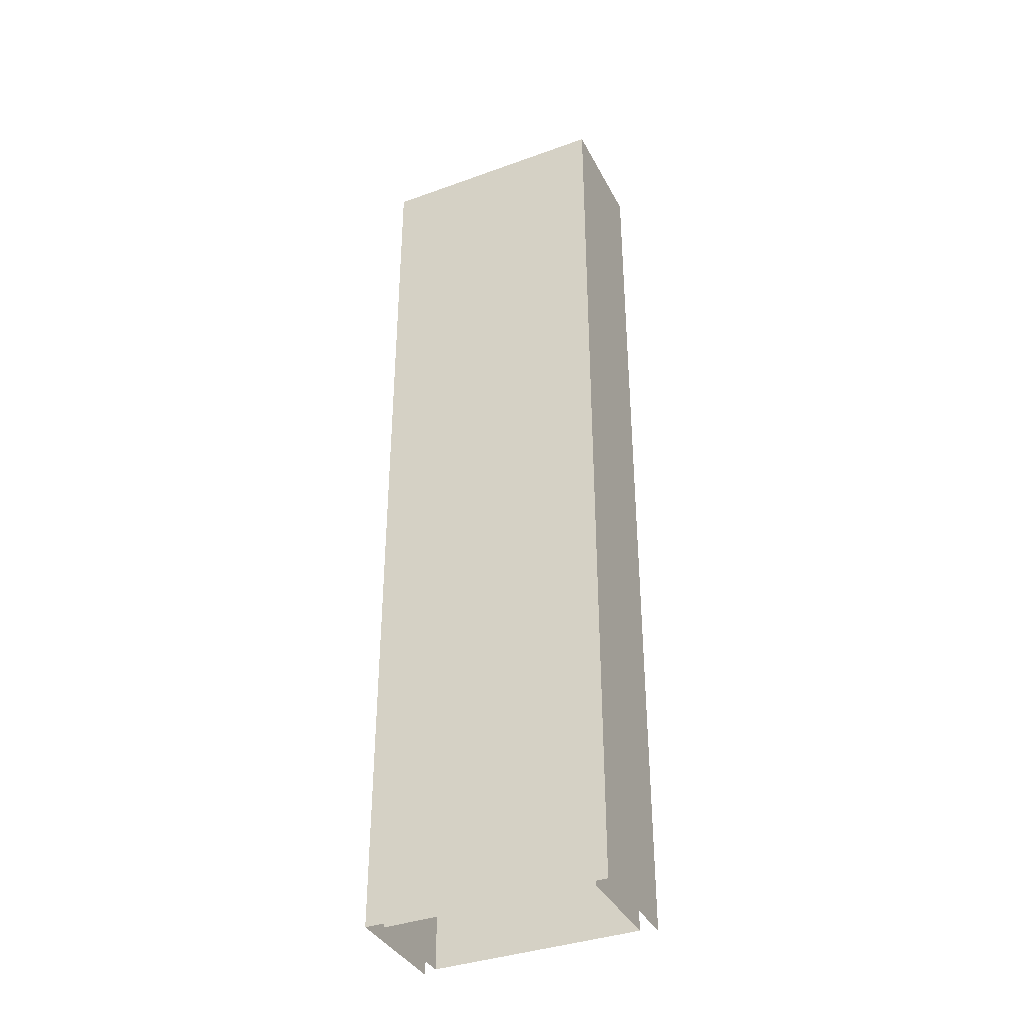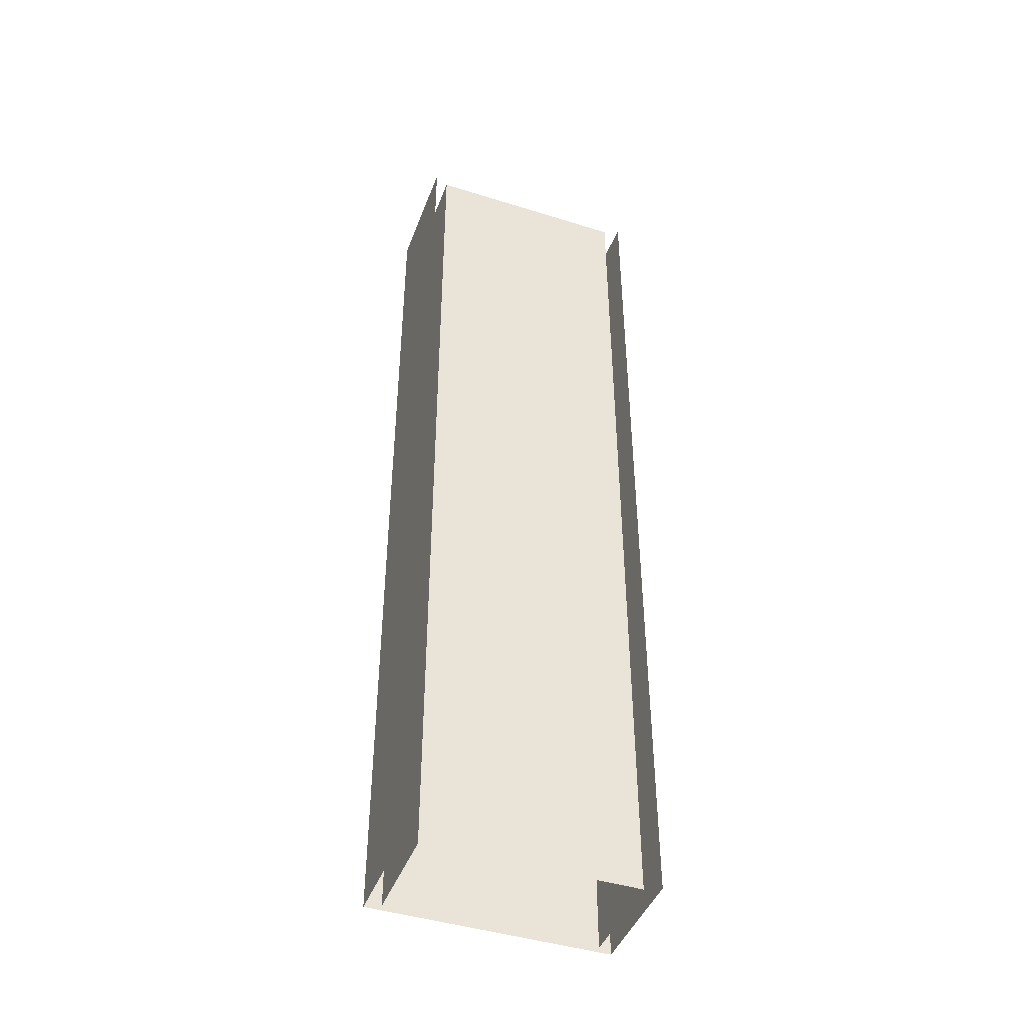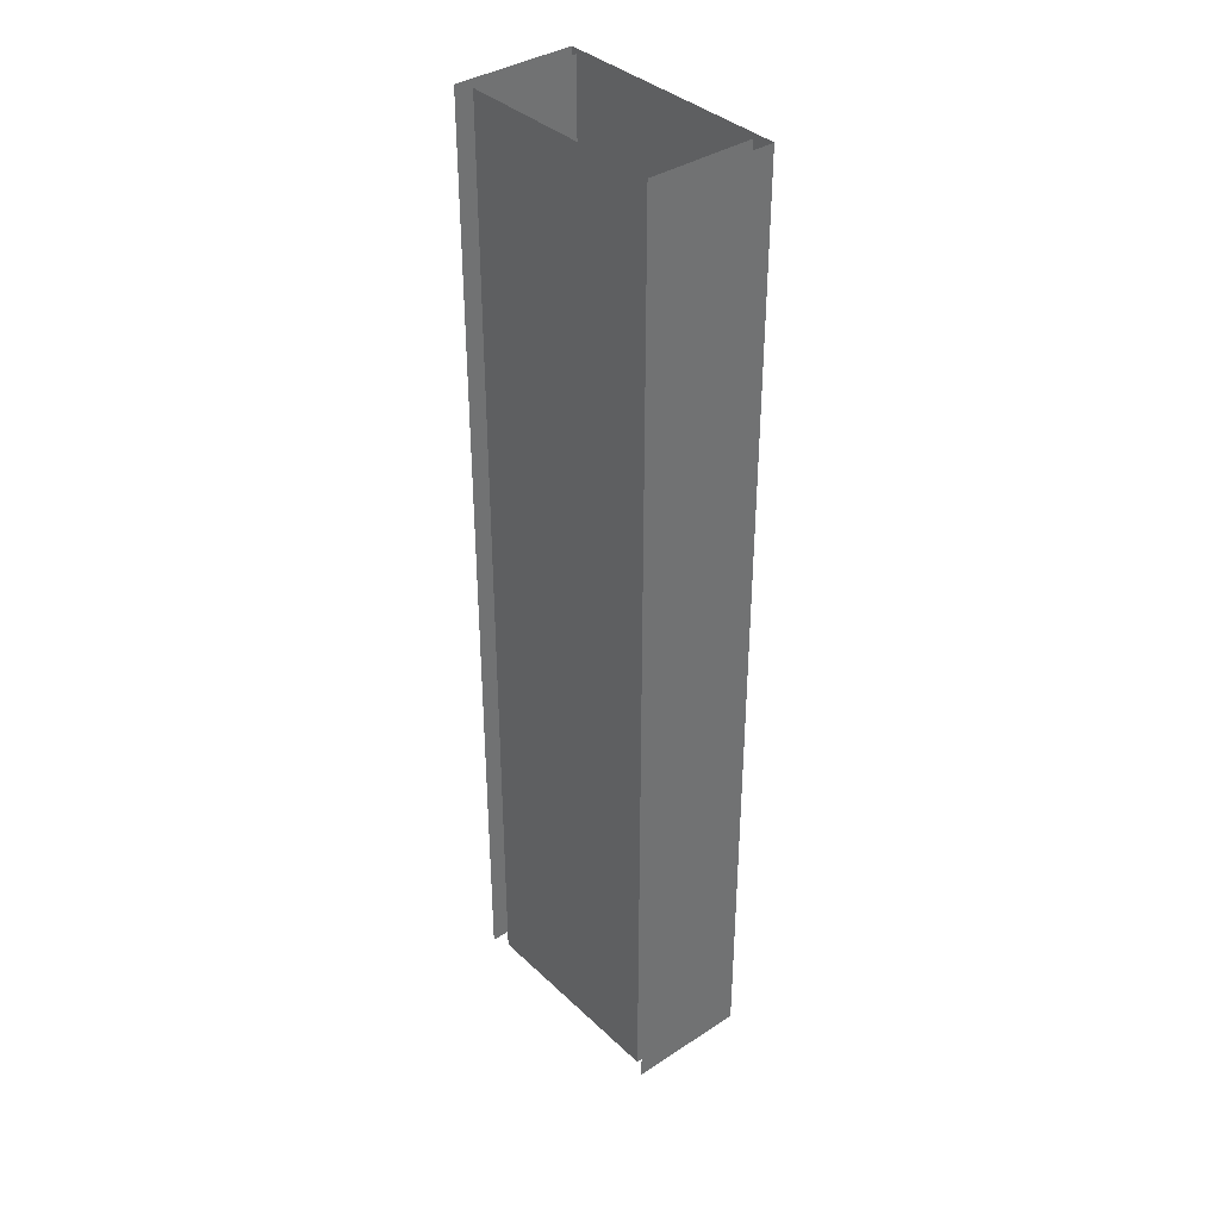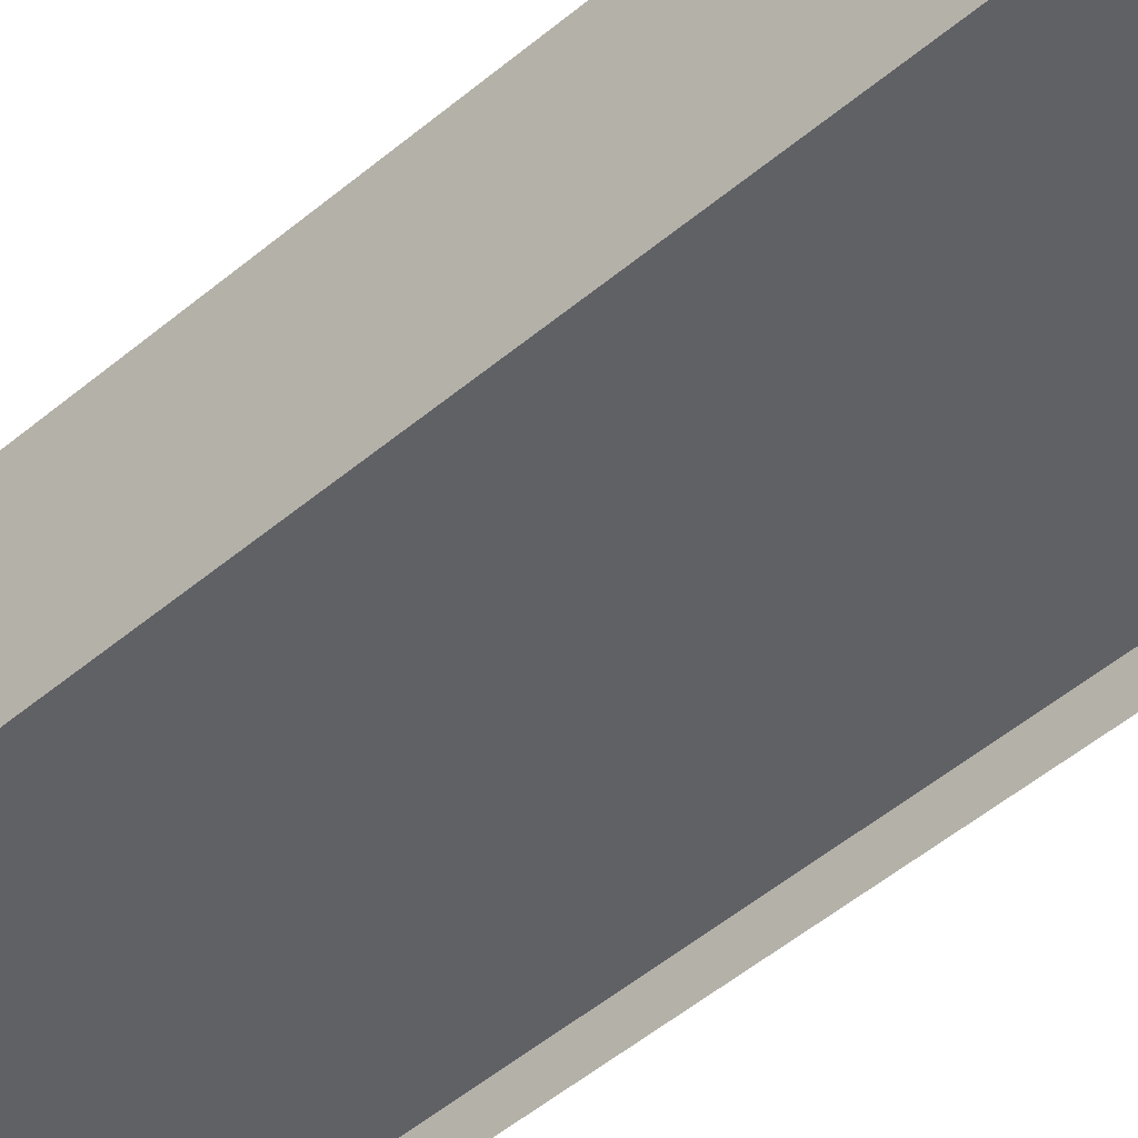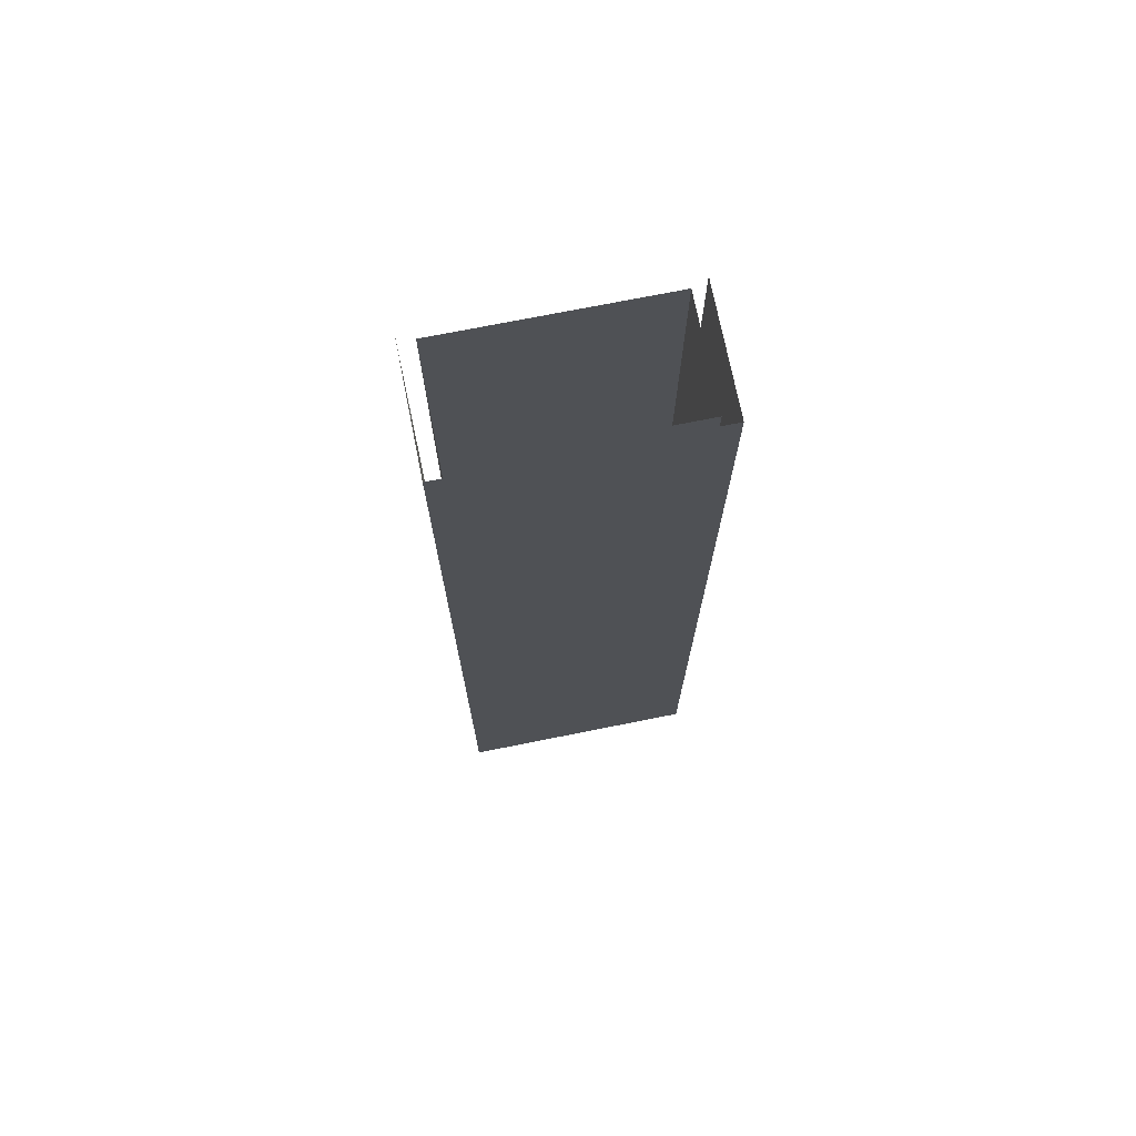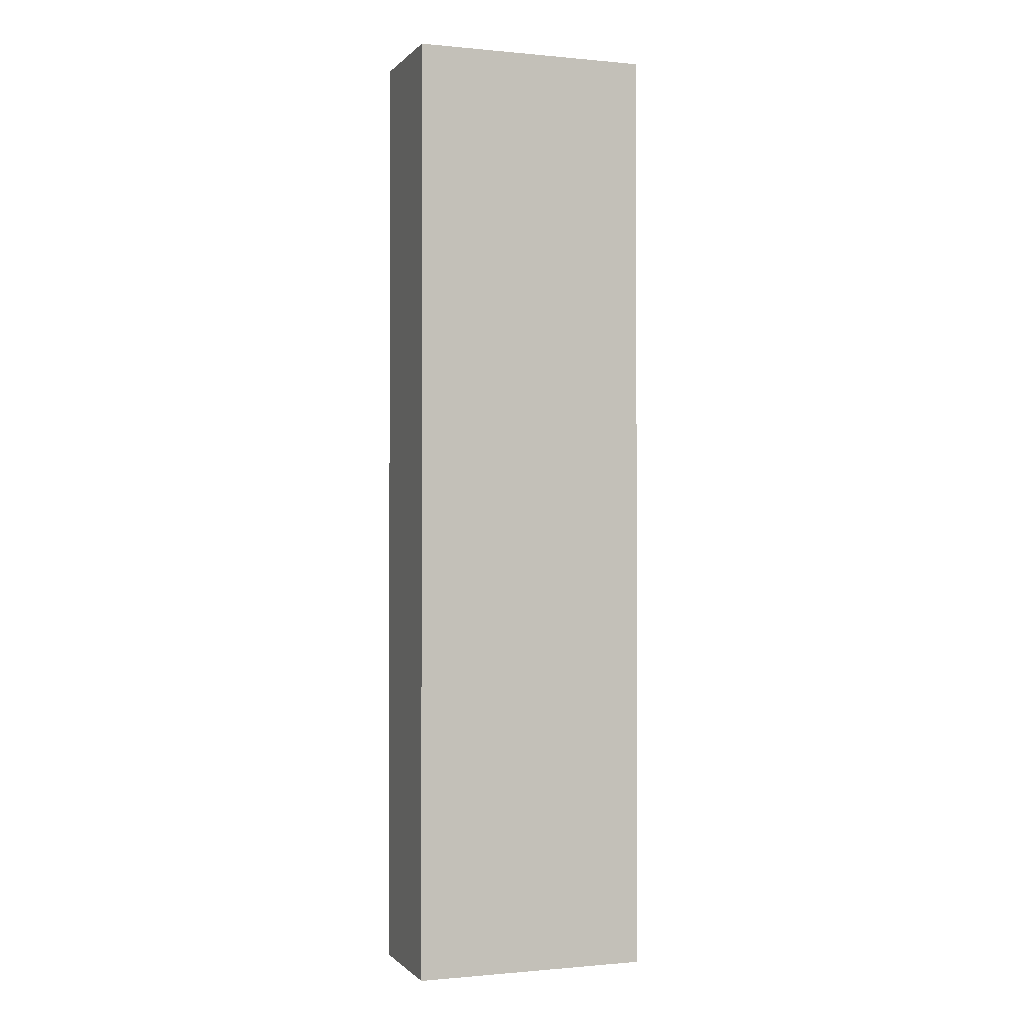
<metadata>
{"format":"obj","ext":"obj","renderer":"f3d","projection":"perspective","resolution":1024,"background":"white","views":[{"elev":-37.3,"azim":-155.1,"up":"+Z"},{"elev":-44.3,"azim":-20.1,"up":"+Z"},{"elev":37.2,"azim":50.0,"up":"+Z"},{"elev":-48.7,"azim":-46.6,"up":"+Y"},{"elev":72.9,"azim":168.7,"up":"+Z"},{"elev":-0.6,"azim":160.2,"up":"+Z"}]}
</metadata>
<code>
v  -7 0 -0
v  -6 0 -0
v  -6 0 -16
v  -7 0 -16
v  -7 7 -0
v  -7 7 16
v  -7 0 16
v  7 0 -0
v  7 7 -0
v  7 7 -16
v  7 0 -16
v  0 7 -0
v  0 7 -16
v  -8 7.5 -0
v  -8 -0.5 -0
v  -8 -0.5 16
v  -8 7.5 16
v  8 7.5 -0
v  8 -0.5 -0
v  8 -0.5 -16
v  8 7.5 -16
v  0 7.5 -0
v  0 7.5 16
v  8 7.5 16
v  6 0 -0
v  0 0 -0
v  0 0 16
v  6 0 16
v  0 7 16
v  0 7.5 -16
v  -8 7.5 -16
v  7 0 16
v  -6 0 16
v  -7 0 32
v  -6 0 32
v  -6 0 -32
v  -7 0 -32
v  -7 7 -32
v  -7 7 -16
v  -7 7 32
v  7 0 32
v  7 7 32
v  7 7 16
v  7 7 -32
v  7 0 -32
v  0 7 32
v  0 7 -32
v  -8 7.5 -32
v  -8 -0.5 -32
v  -8 -0.5 -16
v  -8 -0.5 32
v  -8 7.5 32
v  8 7.5 32
v  8 -0.5 32
v  8 -0.5 16
v  8 -0.5 -32
v  8 7.5 -32
v  0 7.5 -32
v  0 7.5 32
v  6 0 -32
v  0 0 -32
v  0 0 -16
v  6 0 -16
v  0 0 32
v  6 0 32
g Plane005
f 1 2 3
f 3 4 1
f 1 5 6
f 6 7 1
f 8 9 10
f 10 11 8
f 9 12 13
f 13 10 9
f 14 15 16
f 16 17 14
f 18 19 20
f 20 21 18
f 18 22 23
f 23 24 18
f 25 26 27
f 27 28 25
f 5 12 29
f 29 6 5
f 14 22 30
f 30 31 14
f 8 25 28
f 28 32 8
f 26 2 33
f 33 27 26
f 34 35 33
f 33 7 34
f 7 33 2
f 2 1 7
f 36 37 4
f 4 3 36
f 37 38 39
f 39 4 37
f 4 39 5
f 5 1 4
f 40 34 7
f 7 6 40
f 41 42 43
f 43 32 41
f 32 43 9
f 9 8 32
f 44 45 11
f 11 10 44
f 42 46 29
f 29 43 42
f 43 29 12
f 12 9 43
f 47 44 10
f 10 13 47
f 48 49 50
f 50 31 48
f 31 50 15
f 15 14 31
f 51 52 17
f 17 16 51
f 53 54 55
f 55 24 53
f 24 55 19
f 19 18 24
f 56 57 21
f 21 20 56
f 57 58 30
f 30 21 57
f 21 30 22
f 22 18 21
f 59 53 24
f 24 23 59
f 60 61 62
f 62 63 60
f 63 62 26
f 26 25 63
f 64 65 28
f 28 27 64
f 38 47 13
f 13 39 38
f 39 13 12
f 12 5 39
f 46 40 6
f 6 29 46
f 52 59 23
f 23 17 52
f 17 23 22
f 22 14 17
f 58 48 31
f 31 30 58
f 45 60 63
f 63 11 45
f 11 63 25
f 25 8 11
f 65 41 32
f 32 28 65
f 61 36 3
f 3 62 61
f 62 3 2
f 2 26 62
f 35 64 27
f 27 33 35

</code>
